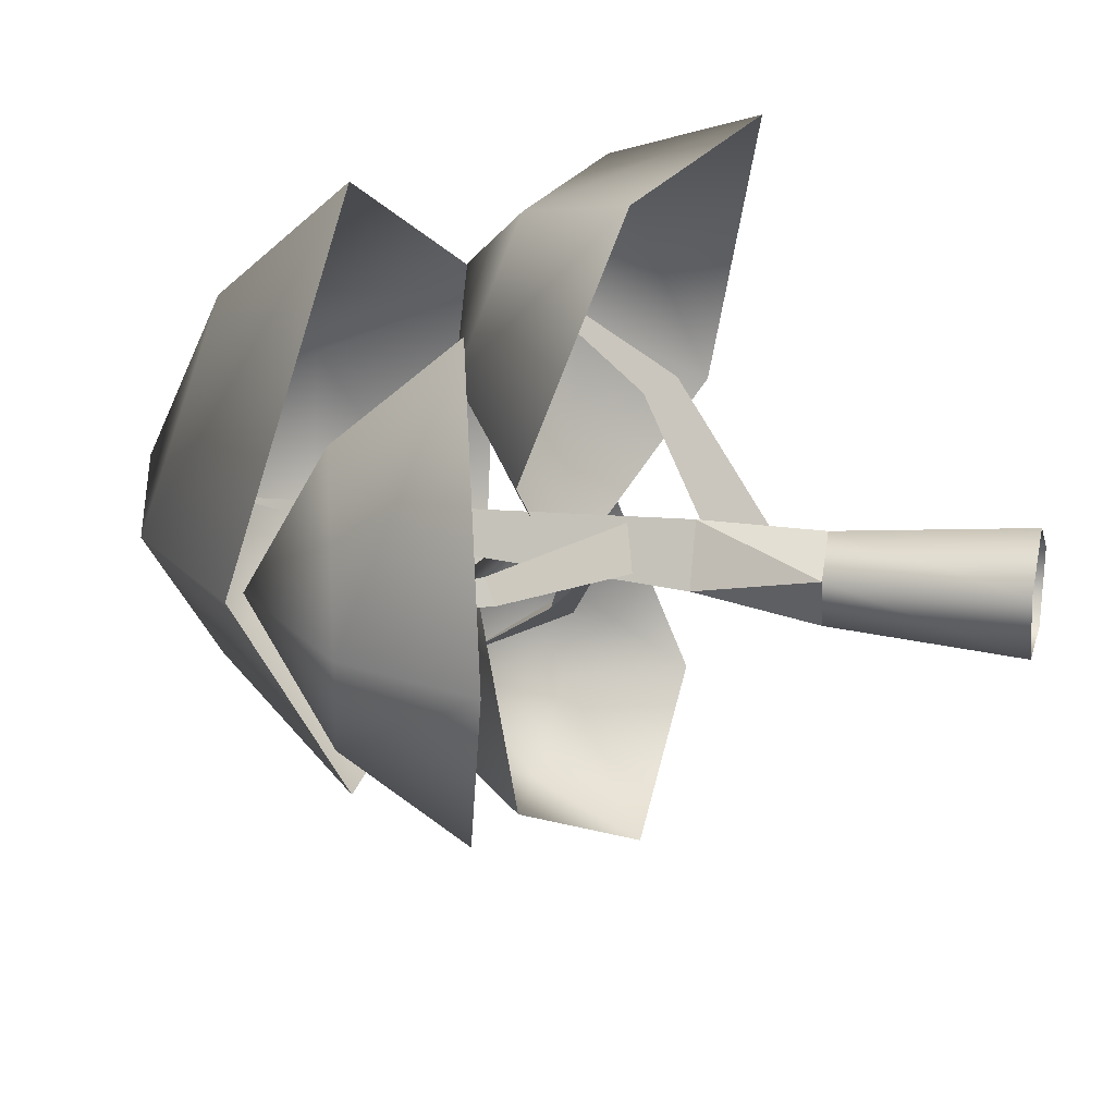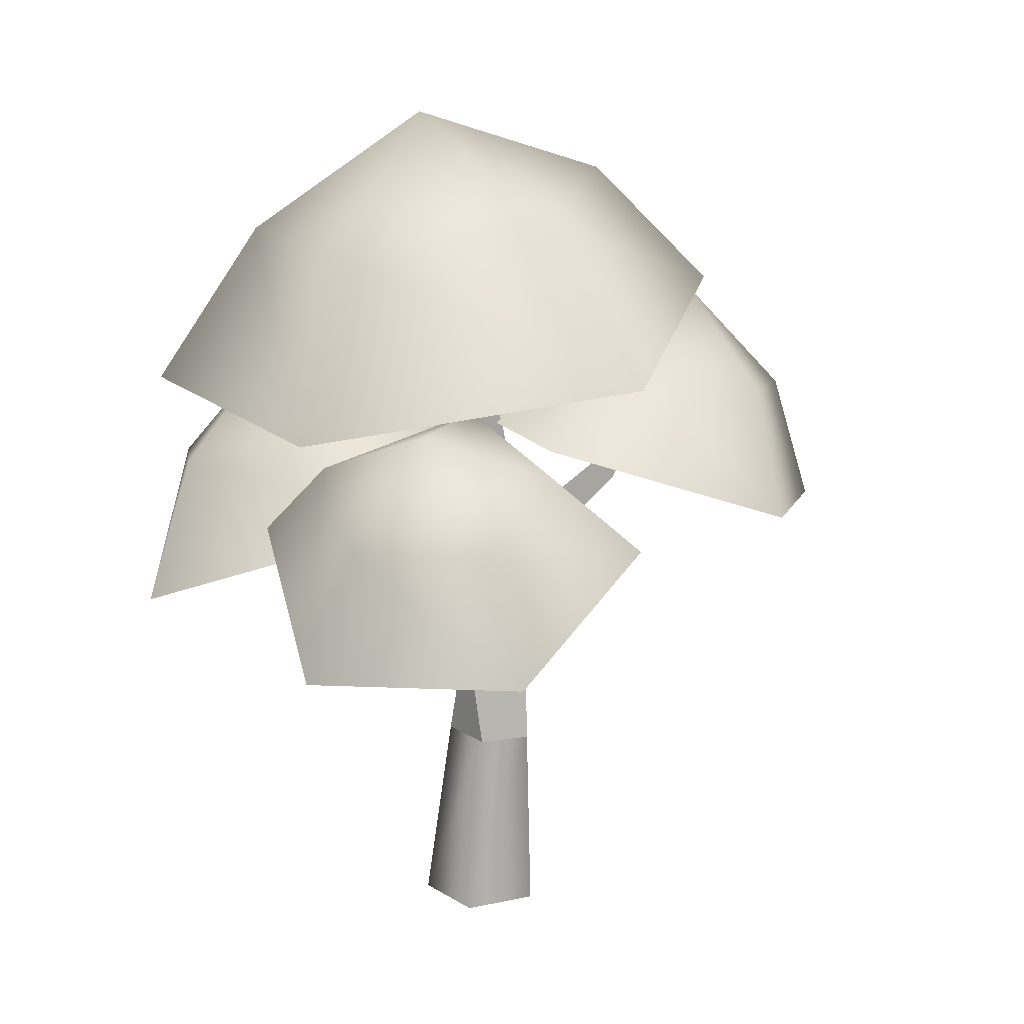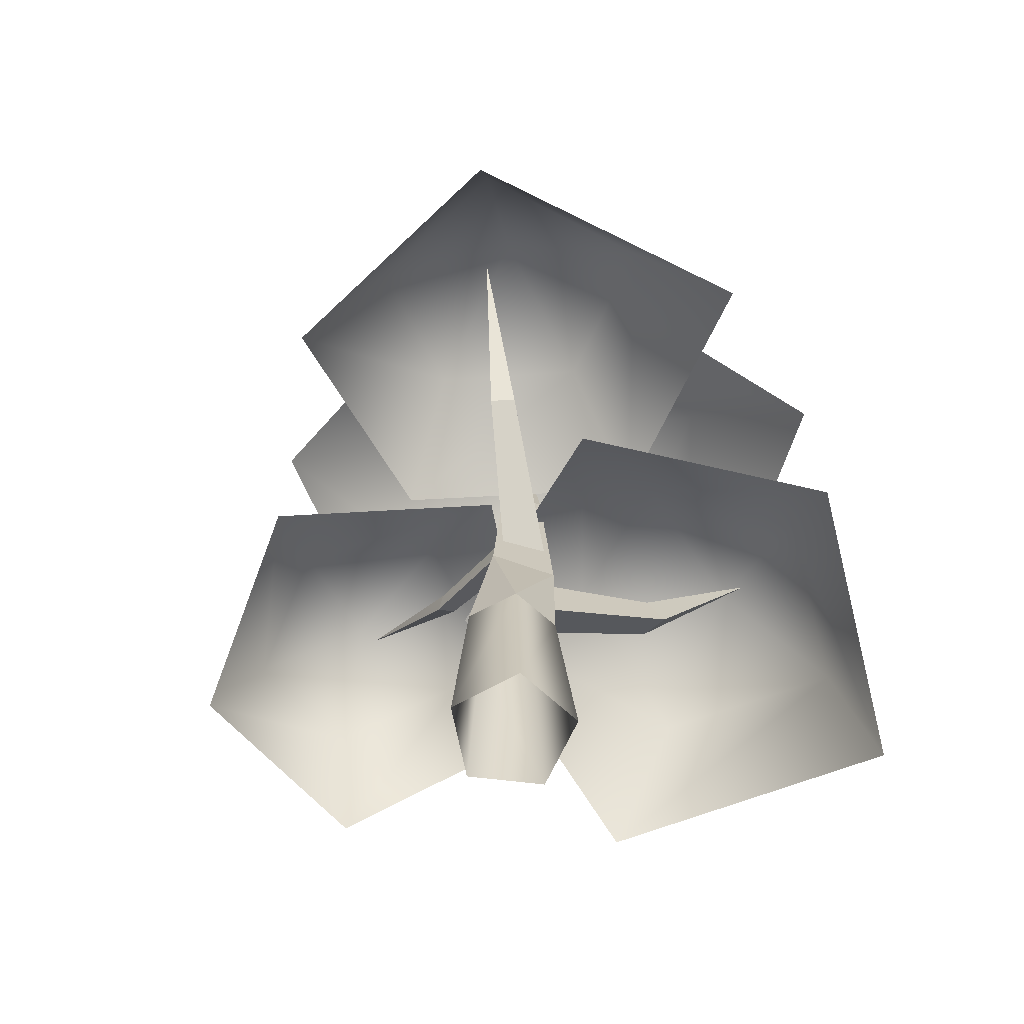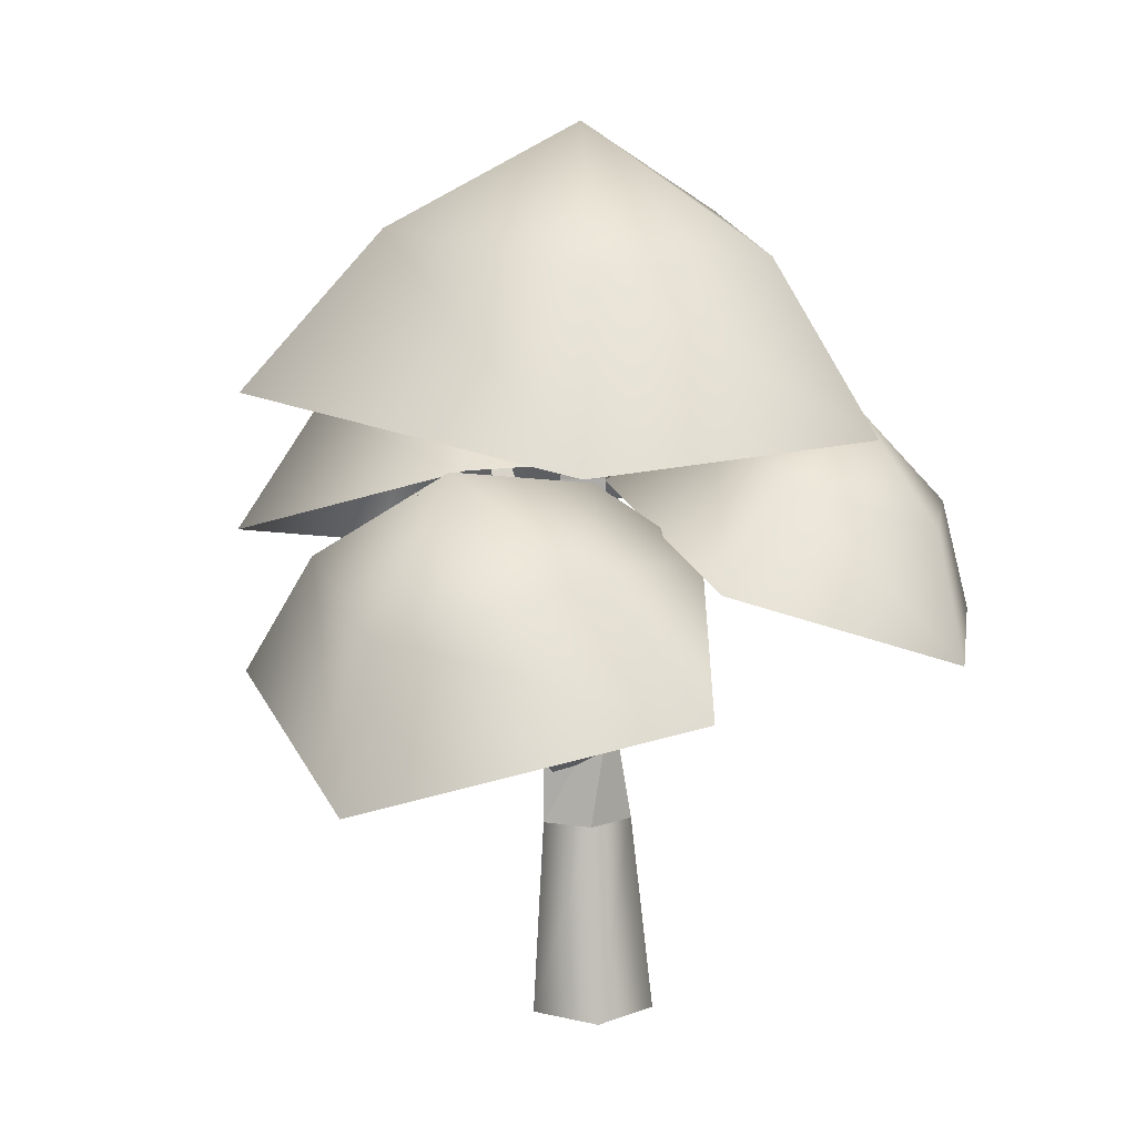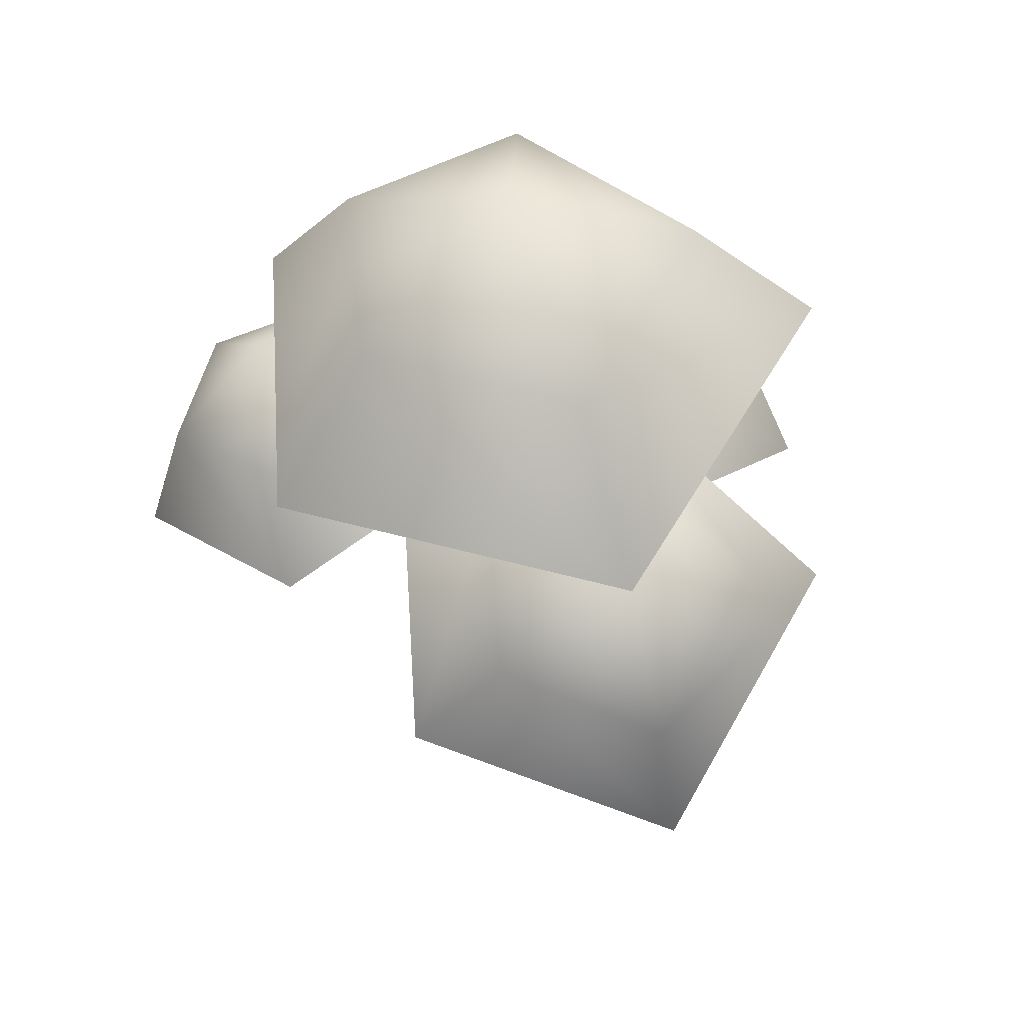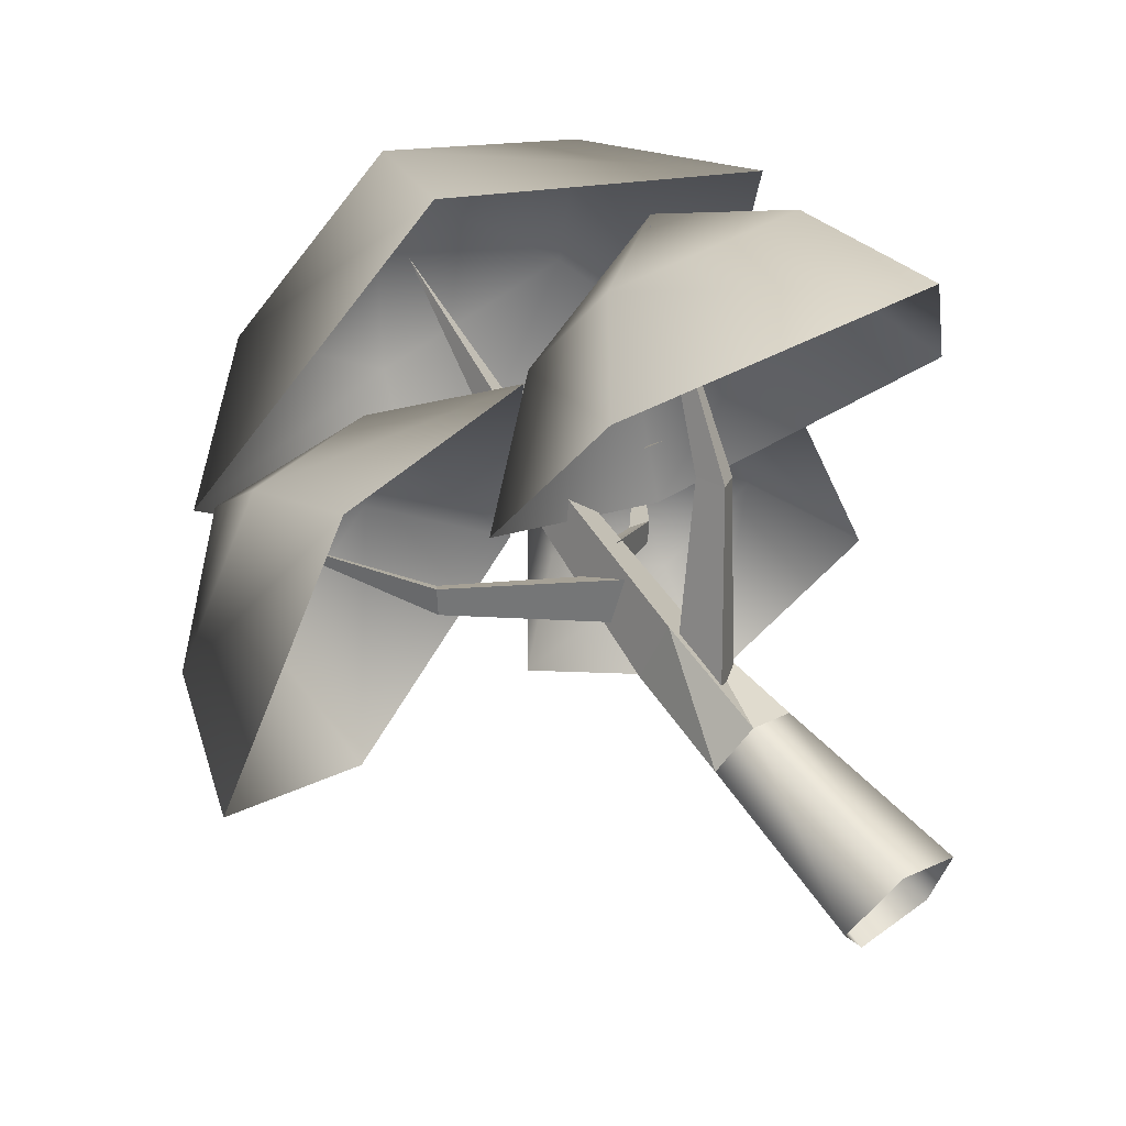
<metadata>
{"format":"obj","ext":"obj","renderer":"f3d","projection":"perspective","resolution":1024,"background":"white","views":[{"elev":20.7,"azim":-75.3,"up":"+Z"},{"elev":18.7,"azim":154.4,"up":"+Y"},{"elev":-67.3,"azim":-81.5,"up":"+Y"},{"elev":11.8,"azim":62.9,"up":"+Y"},{"elev":59.8,"azim":-111.2,"up":"+Y"},{"elev":62.0,"azim":-36.1,"up":"+Z"}]}
</metadata>
<code>
v  3.683 63.6 2.811
v  -11.05 58.3 2.301
v  0.7637 56.75 15.92
v  15.11 54.86 7.764
v  13.75 55.04 -6.105
v  -0.7173 56.94 -10.02
v  -20.94 48.57 2.393
v  -2.124 46.09 25.11
v  21.79 42.95 11.97
v  19.13 43.3 -11.15
v  -4.214 46.37 -18.3
v  -0.9902 13.84 3.314
v  -4.027 13.65 0.8734
v  2.265 14.04 1.174
v  1.24 13.98 -2.588
v  -2.649 13.74 -2.774
v  -0.2167 0 4.539
v  -4.384 0 1.196
v  4.25 0 1.609
v  2.843 0 -3.545
v  -2.493 0 -3.8
v  -0.9902 22.74 3.314
v  -3.338 22.6 -0.9503
v  1.752 22.91 -0.7068
v  -0.2357 38.78 2.355
v  -1.768 38.69 -0.4285
v  1.554 38.89 -0.2696
v  -1.734 25.95 -0.3636
v  -0.8784 27.37 2.648
v  -11.16 34.48 1.847
v  -11.67 33.65 0.0722
v  0.1209 29.03 -0.1917
v  -10.57 35.46 0.1735
v  -18.83 46.34 0.6975
v  2.683 57.76 0.5522
v  -0.8517 31.64 -0.2801
v  0.26 30.47 1.459
v  5.854 33.55 -5.667
v  4.655 34.24 -6.362
v  -0.9718 29.1 -0.4133
v  5.128 32.75 -6.771
v  11.76 42.68 -13.54
v  11.29 43.98 -14.82
v  4.189 42.94 -7.441
v  15.72 40.07 -6.867
v  17.65 36.59 -17.03
v  10.32 36.92 -22.5
v  2.438 40.43 -17.59
v  -1.021 38.31 -1.564
v  17.84 33.74 -0.1973
v  21.29 27.93 -16.94
v  8.901 28.58 -25.88
v  -4.226 34.25 -18.33
v  -19.7 47.82 2.648
v  -27.96 39.03 2.255
v  -19.31 42.09 12.74
v  -8.809 45.81 6.462
v  -9.803 45.46 -4.217
v  -20.39 41.71 -7.228
v  -31.34 28.9 2.326
v  -17.57 33.78 19.82
v  -0.0599 39.98 9.704
v  -2.01 39.29 -8.1
v  -19.1 33.24 -13.61
v  -1.593 16.26 1.366
v  0.9099 17.98 -1.448
v  6.746 26.54 9.506
v  5.271 25.53 11.16
v  -2.617 19.98 -0.627
v  4.667 27.72 9.99
v  10.53 40.8 18.02
v  11.77 42.22 16.29
v  16.04 33.06 23.76
v  20.42 36.26 10.29
v  9.02 40.13 4.581
v  0.1925 39.76 11.43
v  3.475 35.86 22.42
v  18 22.51 26.7
v  25.66 27.59 4.798
v  6.971 34.05 -4.923
v  -7.582 33.33 6.758
v  -2.857 27.03 24.86
g MESH_tree_2
f 1 2 3
f 1 3 4
f 1 4 5
f 1 5 6
f 1 6 2
f 8 3 2
f 2 7 8
f 9 4 3
f 3 8 9
f 10 5 4
f 4 9 10
f 11 6 5
f 5 10 11
f 7 2 6
f 6 11 7
f 12 13 18
f 18 17 12
f 14 12 17
f 17 19 14
f 15 14 19
f 19 20 15
f 16 15 20
f 20 21 16
f 13 16 21
f 21 18 13
f 13 12 22
f 22 23 13
f 12 14 24
f 24 22 12
f 14 15 24
f 15 16 23
f 23 24 15
f 16 13 23
f 23 22 25
f 25 26 23
f 22 24 27
f 27 25 22
f 24 23 26
f 26 27 24
f 28 29 30
f 30 31 28
f 29 32 33
f 33 30 29
f 32 28 31
f 31 33 32
f 31 30 34
f 30 33 34
f 33 31 34
f 26 25 35
f 25 27 35
f 27 26 35
f 36 37 38
f 38 39 36
f 37 40 41
f 41 38 37
f 40 36 39
f 39 41 40
f 39 38 42
f 38 41 42
f 41 39 42
f 43 44 45
f 43 45 46
f 43 46 47
f 43 47 48
f 43 48 44
f 50 45 44
f 44 49 50
f 51 46 45
f 45 50 51
f 52 47 46
f 46 51 52
f 53 48 47
f 47 52 53
f 49 44 48
f 48 53 49
f 54 55 56
f 54 56 57
f 54 57 58
f 54 58 59
f 54 59 55
f 61 56 55
f 55 60 61
f 62 57 56
f 56 61 62
f 63 58 57
f 57 62 63
f 64 59 58
f 58 63 64
f 60 55 59
f 59 64 60
f 65 66 67
f 67 68 65
f 66 69 70
f 70 67 66
f 69 65 68
f 68 70 69
f 68 67 71
f 67 70 71
f 70 68 71
f 72 73 74
f 72 74 75
f 72 75 76
f 72 76 77
f 72 77 73
f 79 74 73
f 73 78 79
f 80 75 74
f 74 79 80
f 81 76 75
f 75 80 81
f 82 77 76
f 76 81 82
f 78 73 77
f 77 82 78

</code>
